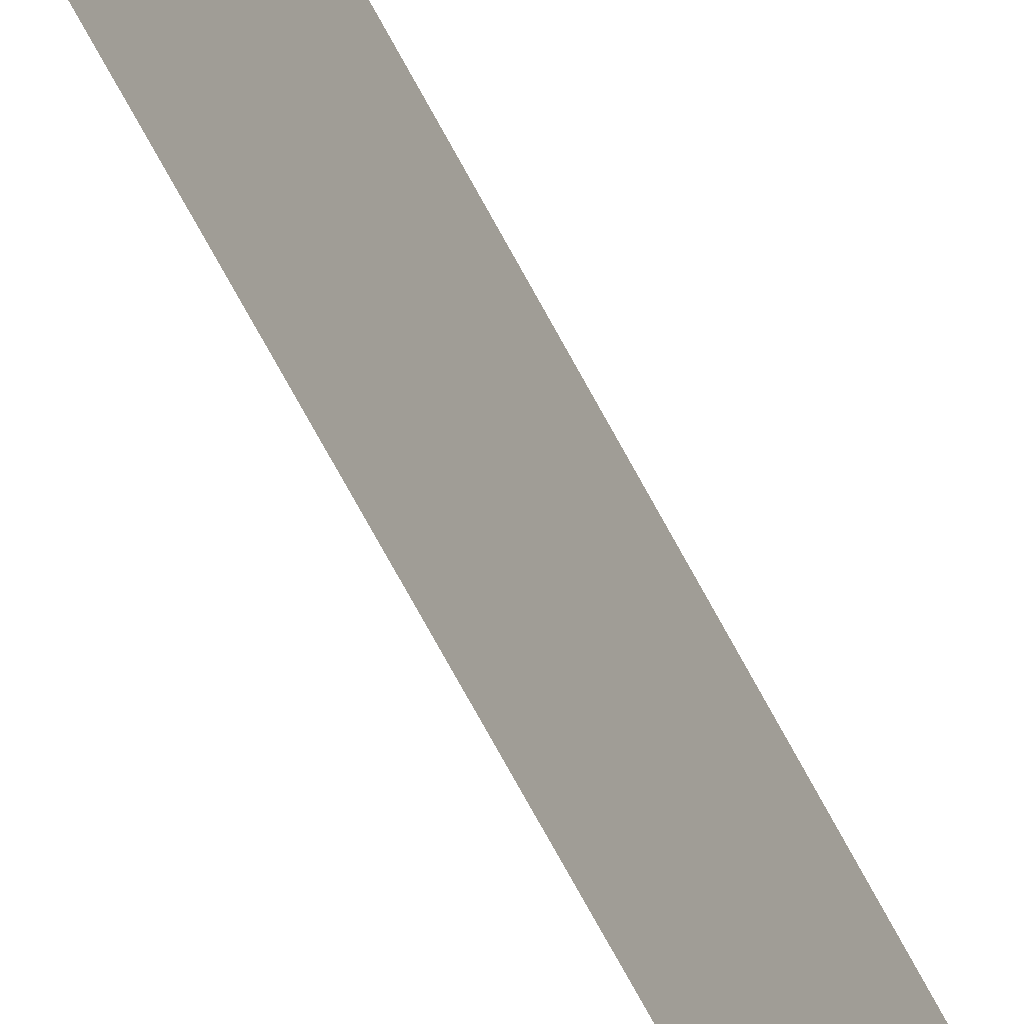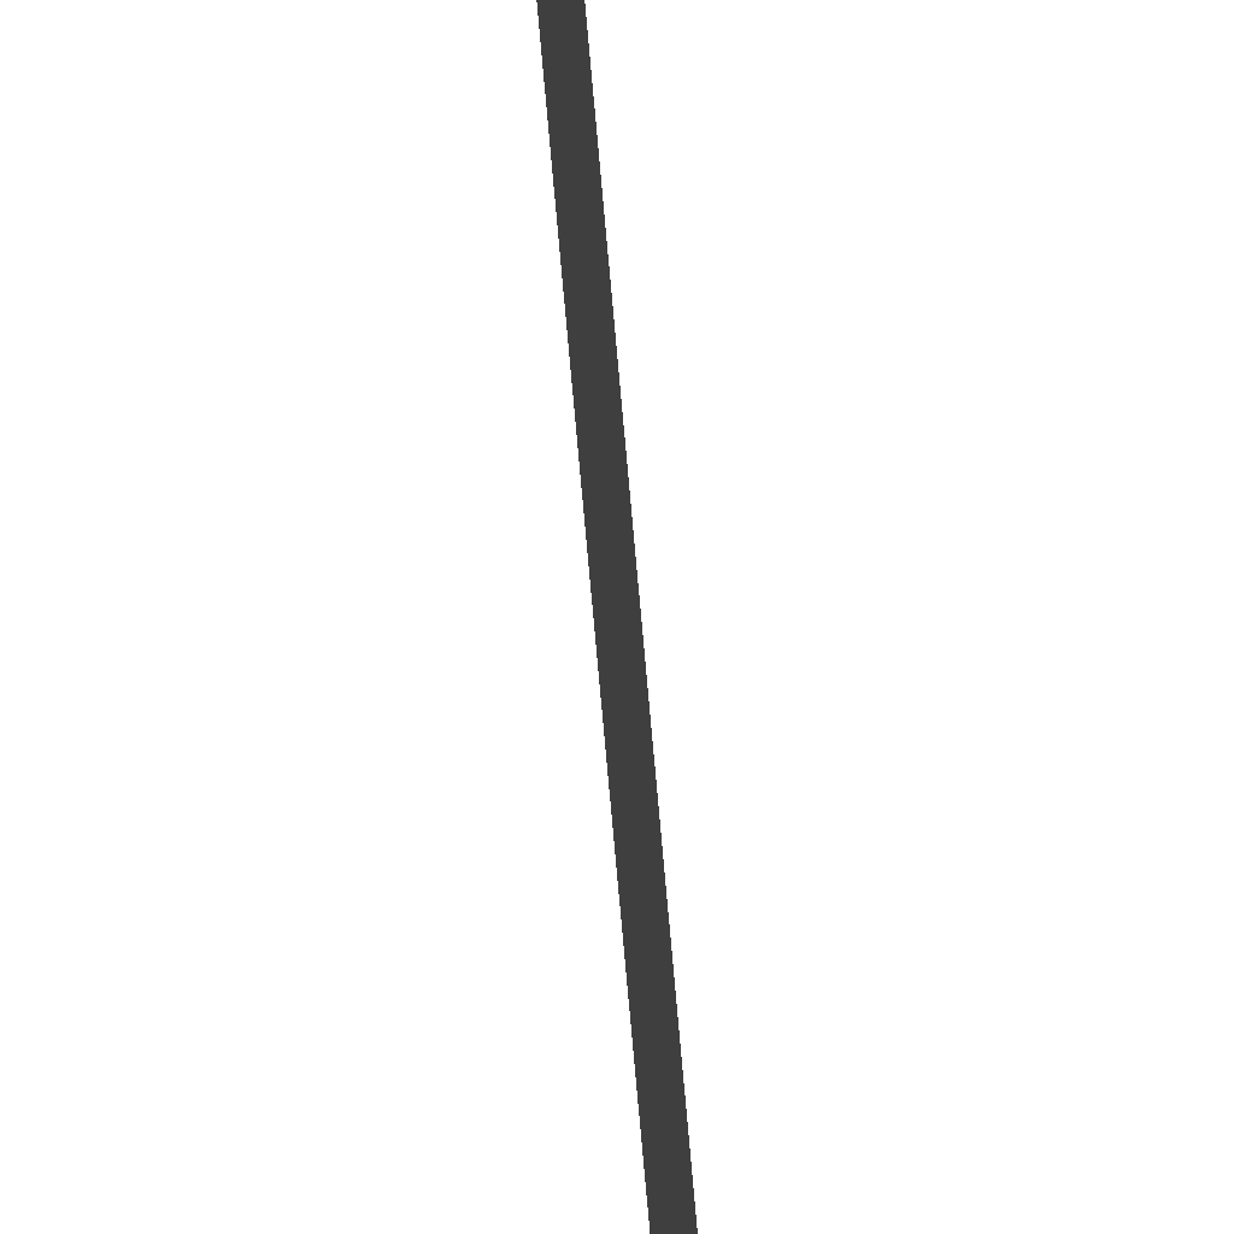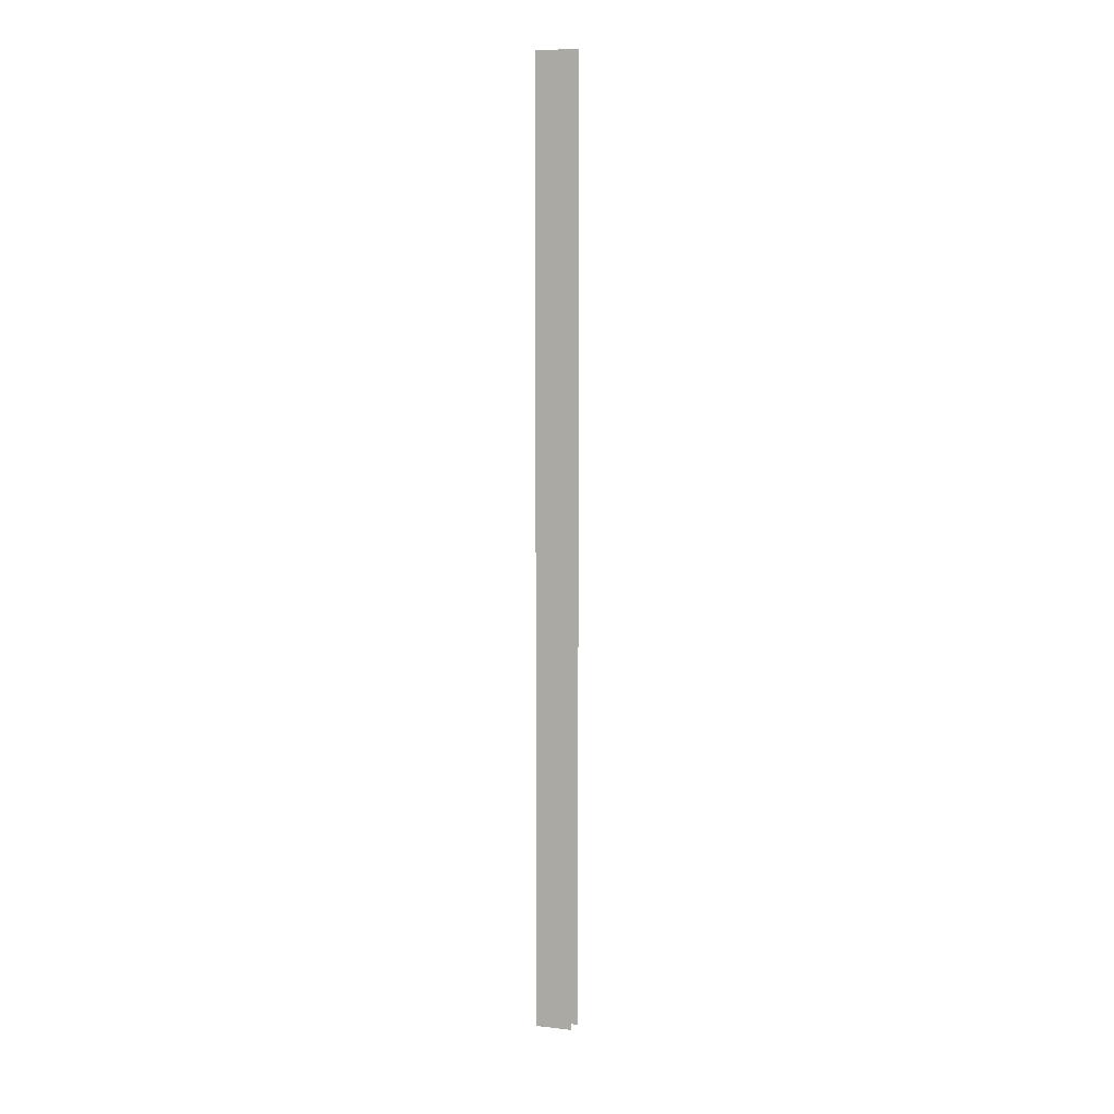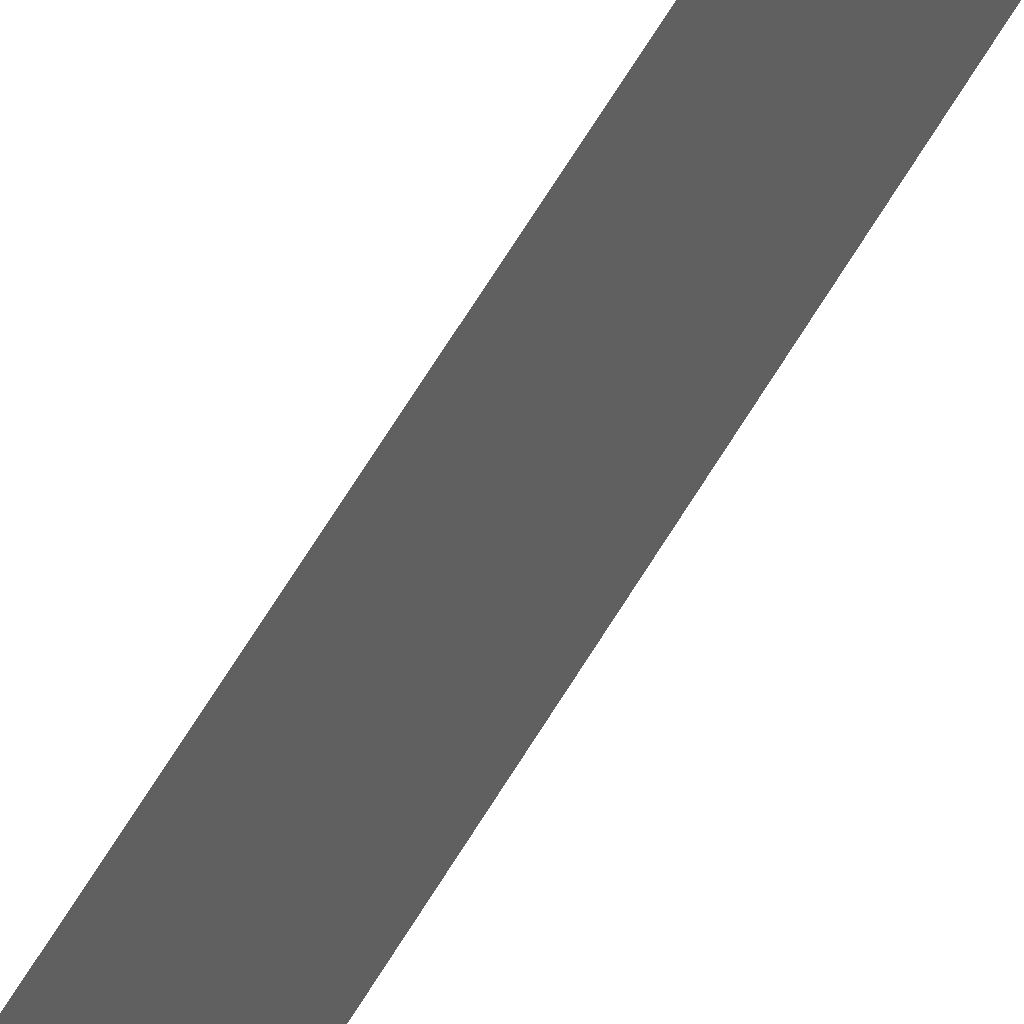
<metadata>
{"format":"obj","ext":"obj","renderer":"f3d","projection":"perspective","resolution":1024,"background":"white","views":[{"elev":-54.3,"azim":-155.2,"up":"+Y"},{"elev":-72.4,"azim":5.0,"up":"+Y"},{"elev":8.2,"azim":-67.7,"up":"+Z"},{"elev":52.4,"azim":27.7,"up":"+Y"}]}
</metadata>
<code>
o mesh46/mesh46-geometry/material_1/component_0#mesh46-geometry
v 0.3701 0.4129 -0.4237
v 0.3717 0.3937 0.000661
v 0.3701 0.4129 0.000661
v 0.3701 0.4129 0.000661
v 0.3717 0.3937 0.000661
v 0.3701 0.4129 -0.4237
v 0.3715 0.3965 -0.4237
v 0.3717 0.3937 0.000661
v 0.3701 0.4129 -0.4237
v 0.3701 0.4129 -0.4237
v 0.3717 0.3937 0.000661
v 0.3715 0.3965 -0.4237
v 0.3716 0.3951 -0.4237
v 0.3717 0.3937 0.000661
v 0.3715 0.3965 -0.4237
v 0.3715 0.3965 -0.4237
v 0.3717 0.3937 0.000661
v 0.3716 0.3951 -0.4237
v 0.3701 0.4129 -0.4265
v 0.3715 0.3965 -0.4237
v 0.3701 0.4129 -0.4237
v 0.3701 0.4129 -0.4237
v 0.3715 0.3965 -0.4237
v 0.3701 0.4129 -0.4265
v 0.3715 0.3965 -0.4237
v 0.3701 0.4129 -0.4265
v 0.3715 0.3965 -0.4265
v 0.3715 0.3965 -0.4265
v 0.3701 0.4129 -0.4265
v 0.3715 0.3965 -0.4237
v 0.3717 0.3937 0.000661
v 0.3716 0.3951 -0.4237
v 0.3717 0.3937 -0.4237
v 0.3717 0.3937 -0.4237
v 0.3716 0.3951 -0.4237
v 0.3717 0.3937 0.000661
f 1 2 3
f 4 5 6
f 7 8 9
f 10 11 12
f 13 14 15
f 16 17 18
f 19 20 21
f 22 23 24
f 25 26 27
f 28 29 30
f 31 32 33
f 34 35 36

</code>
